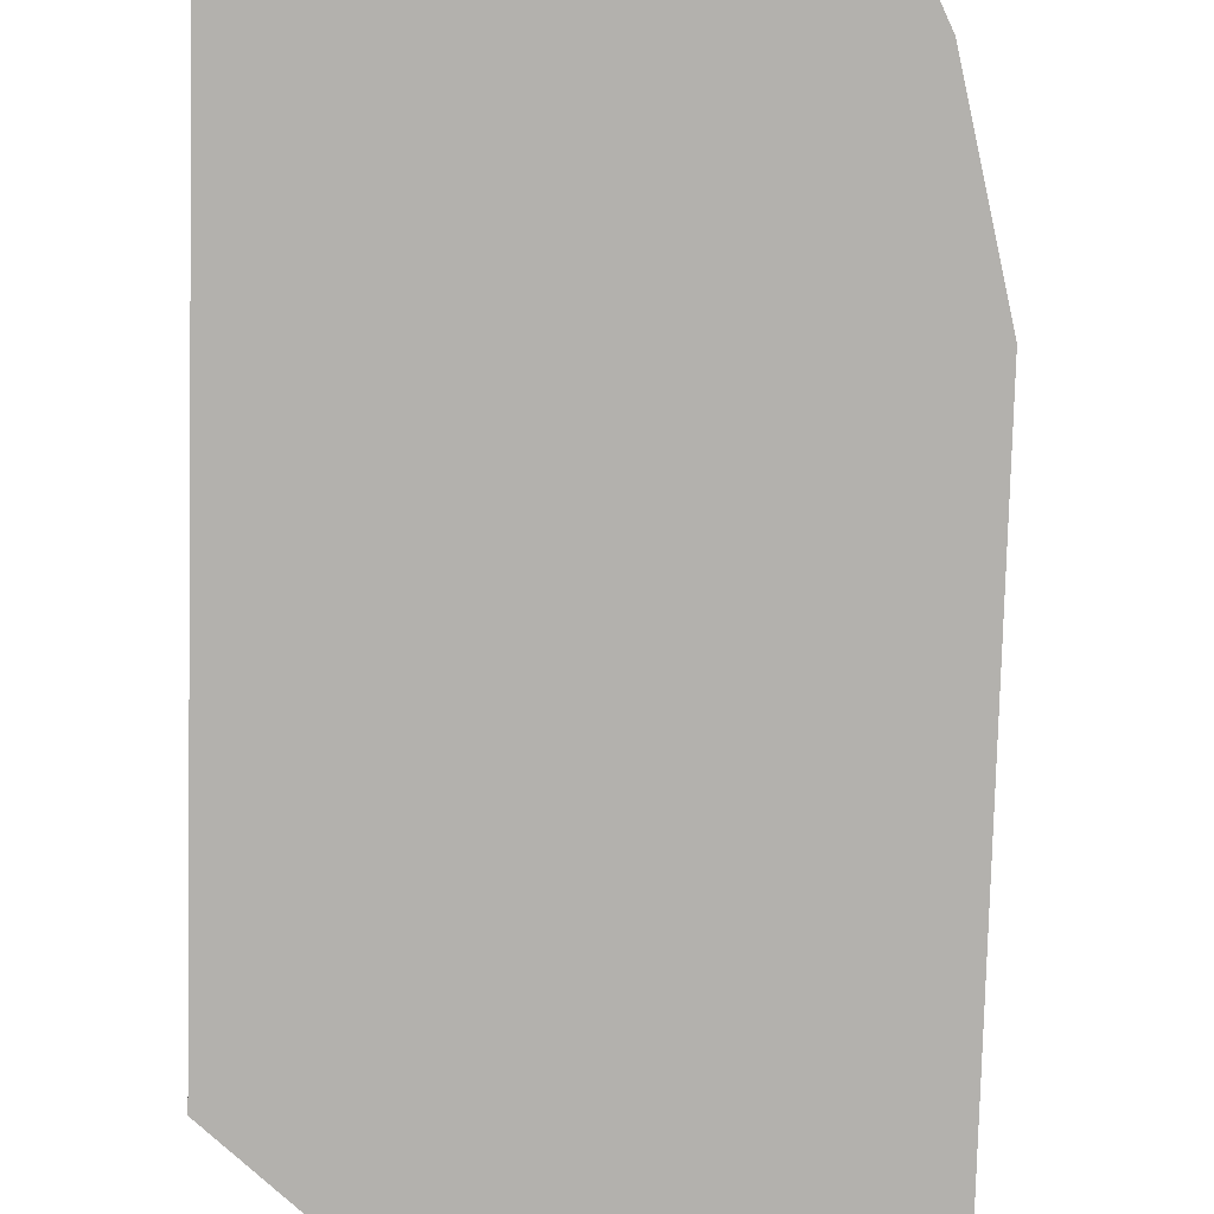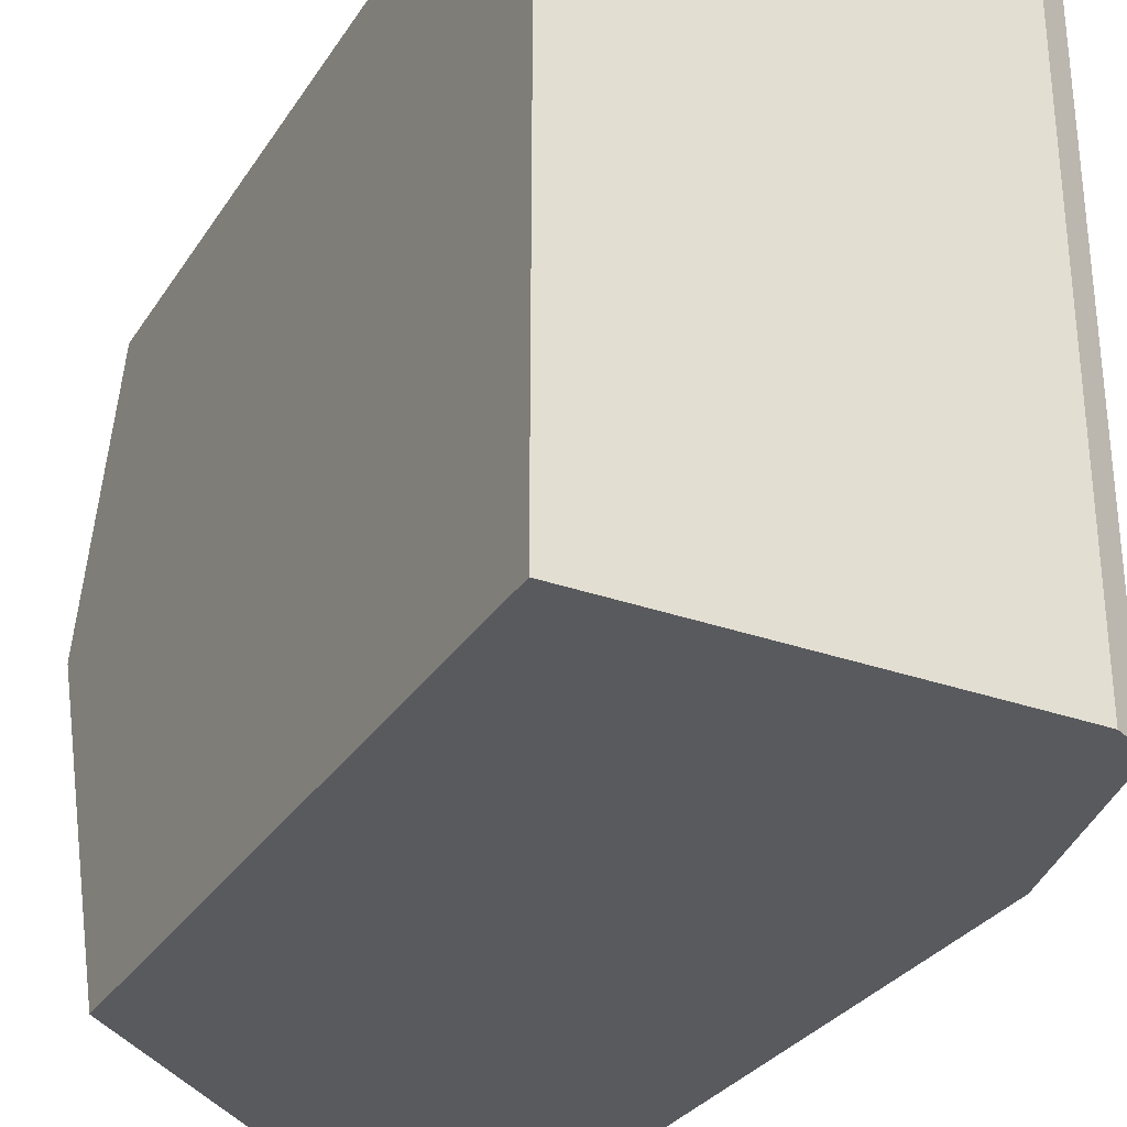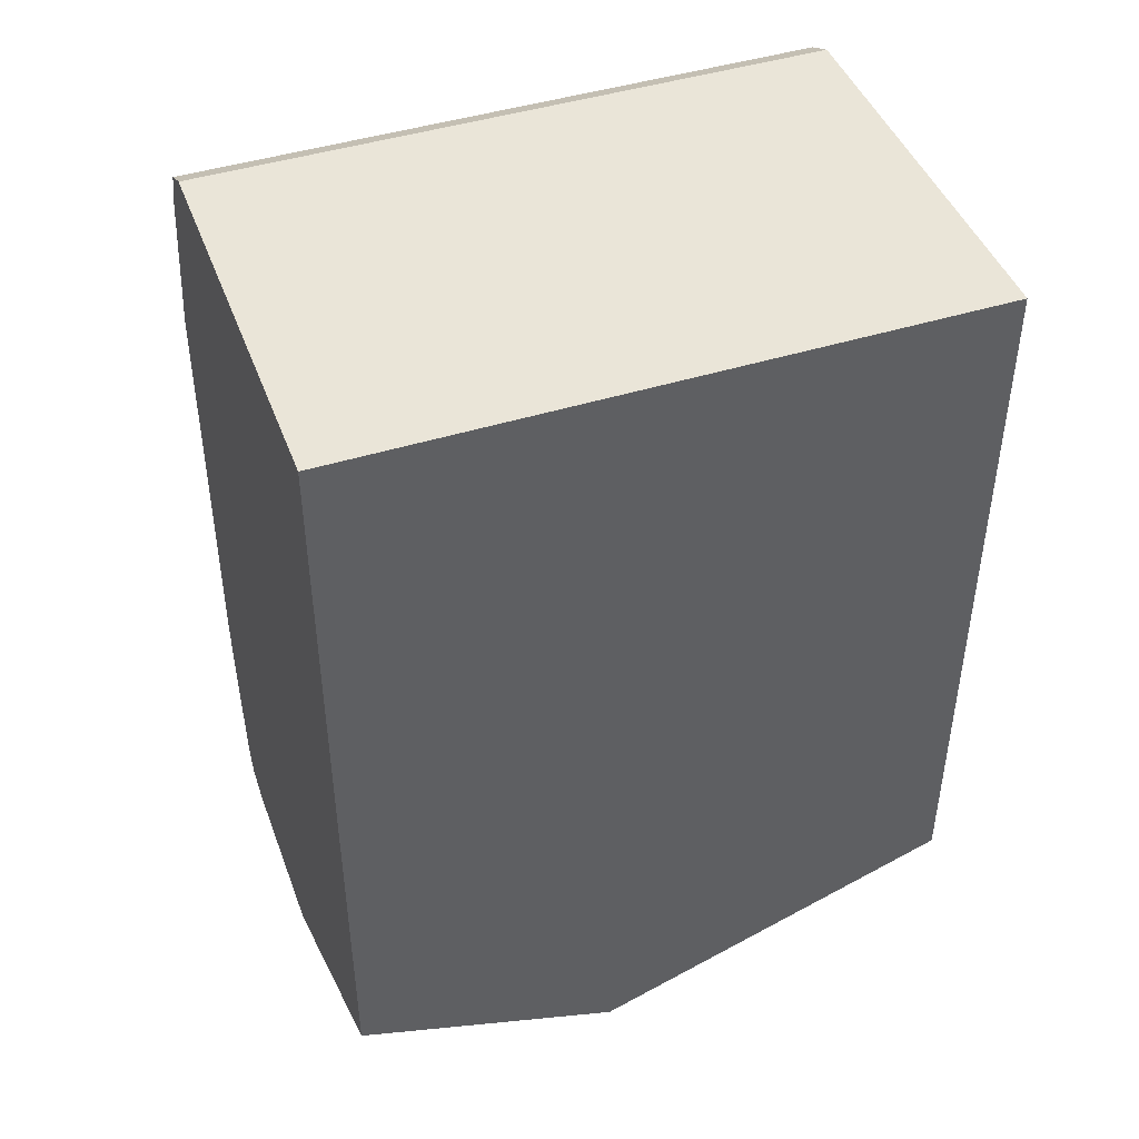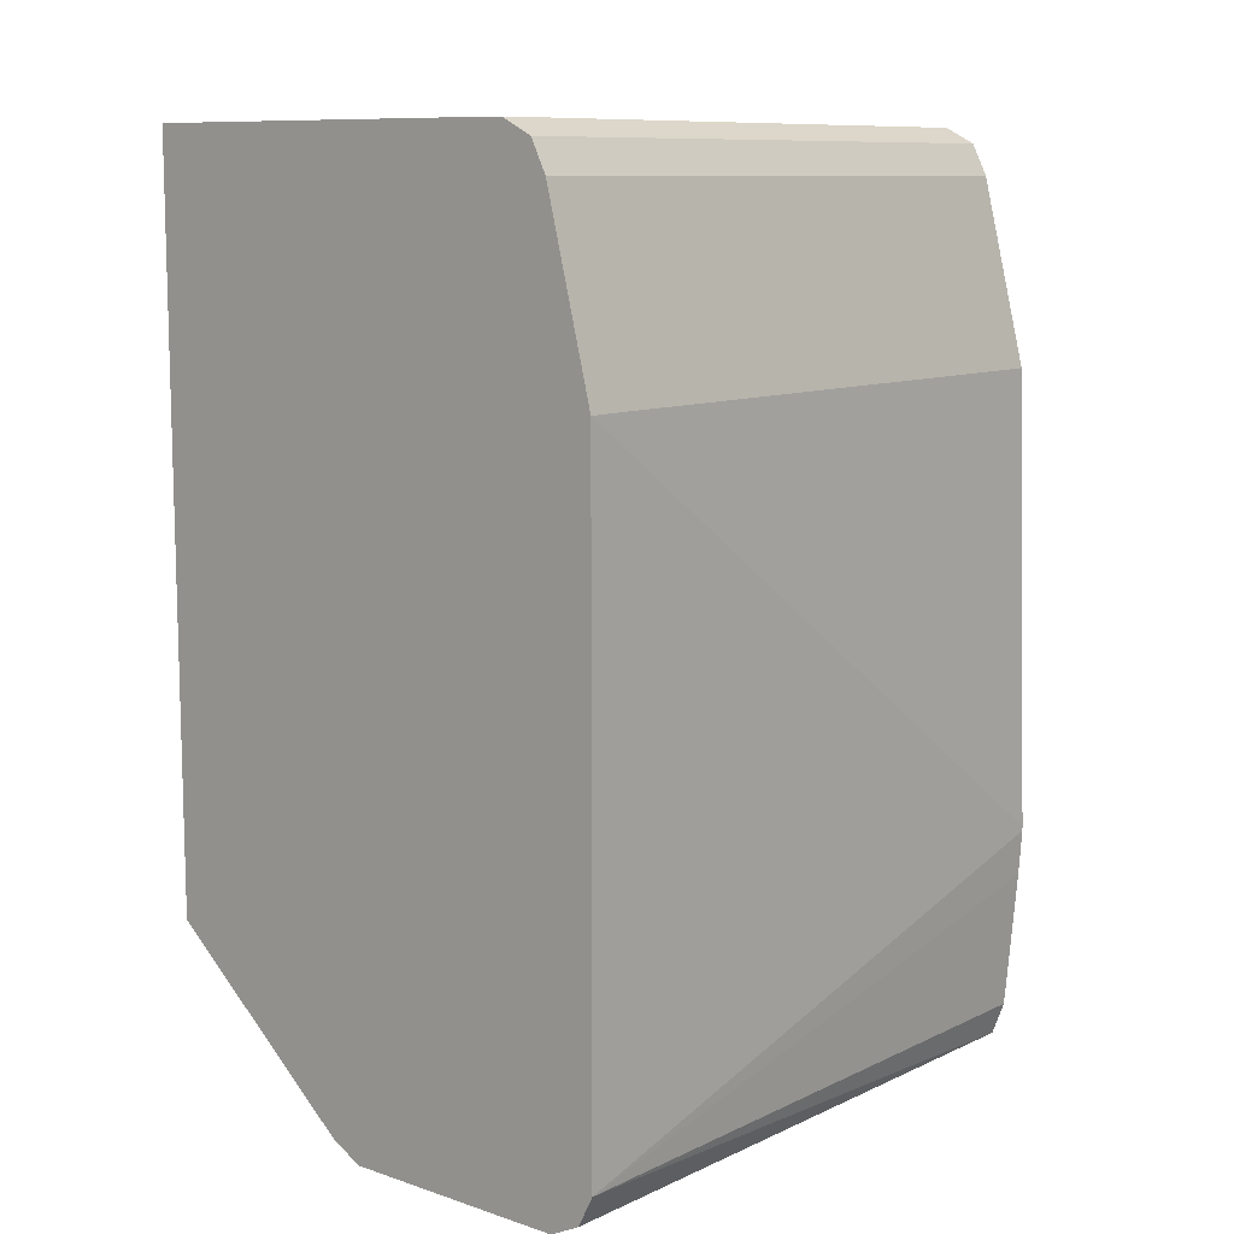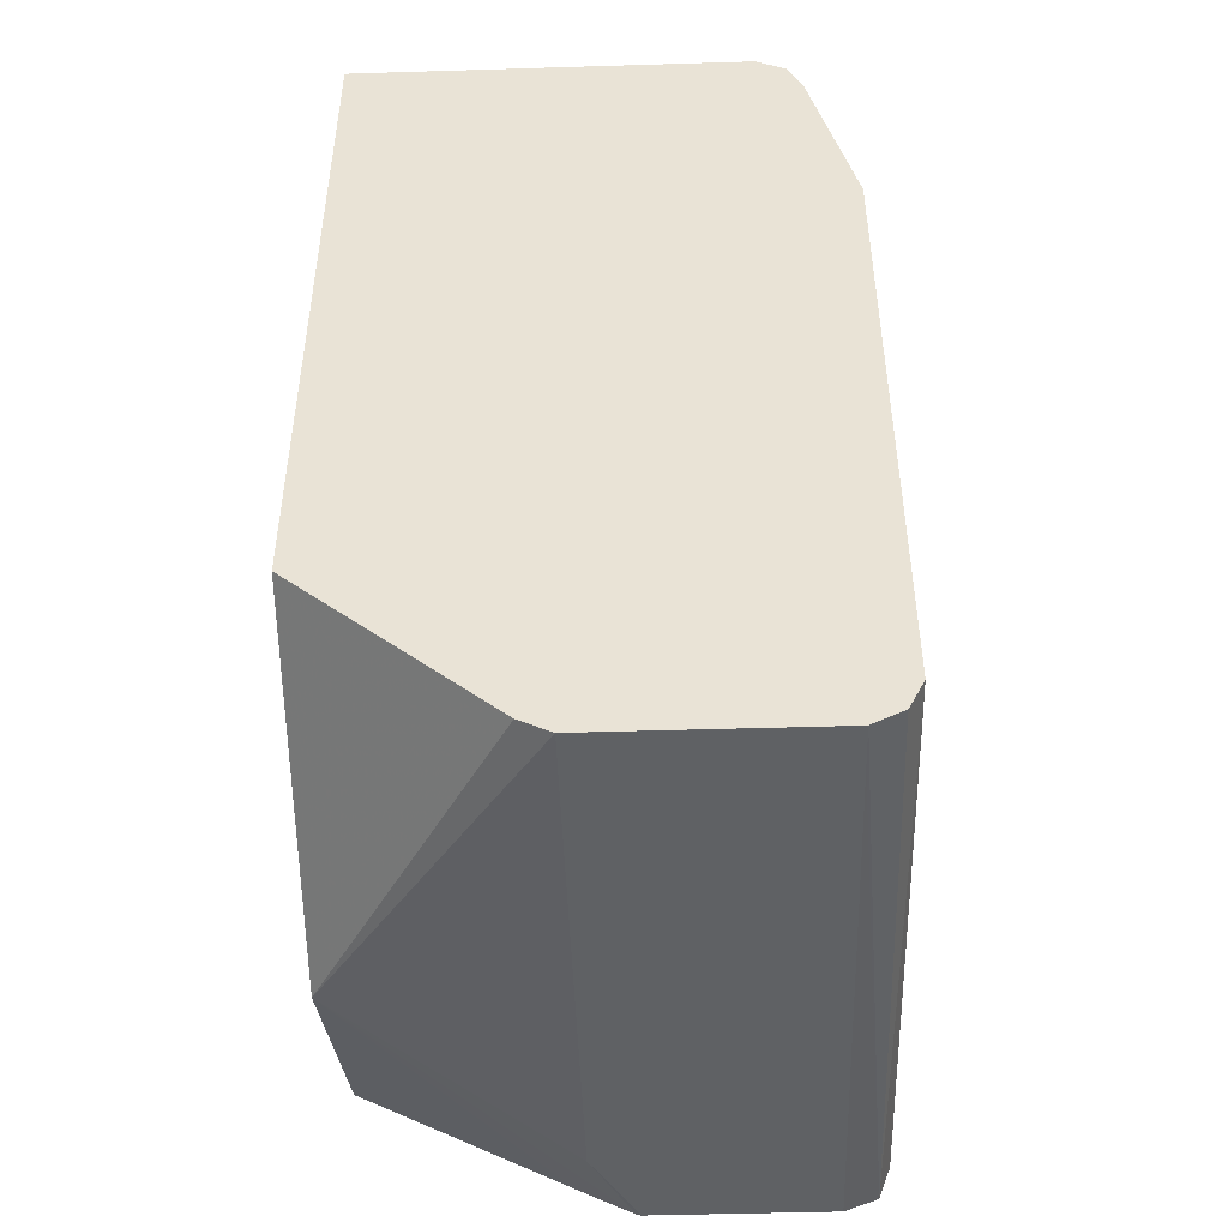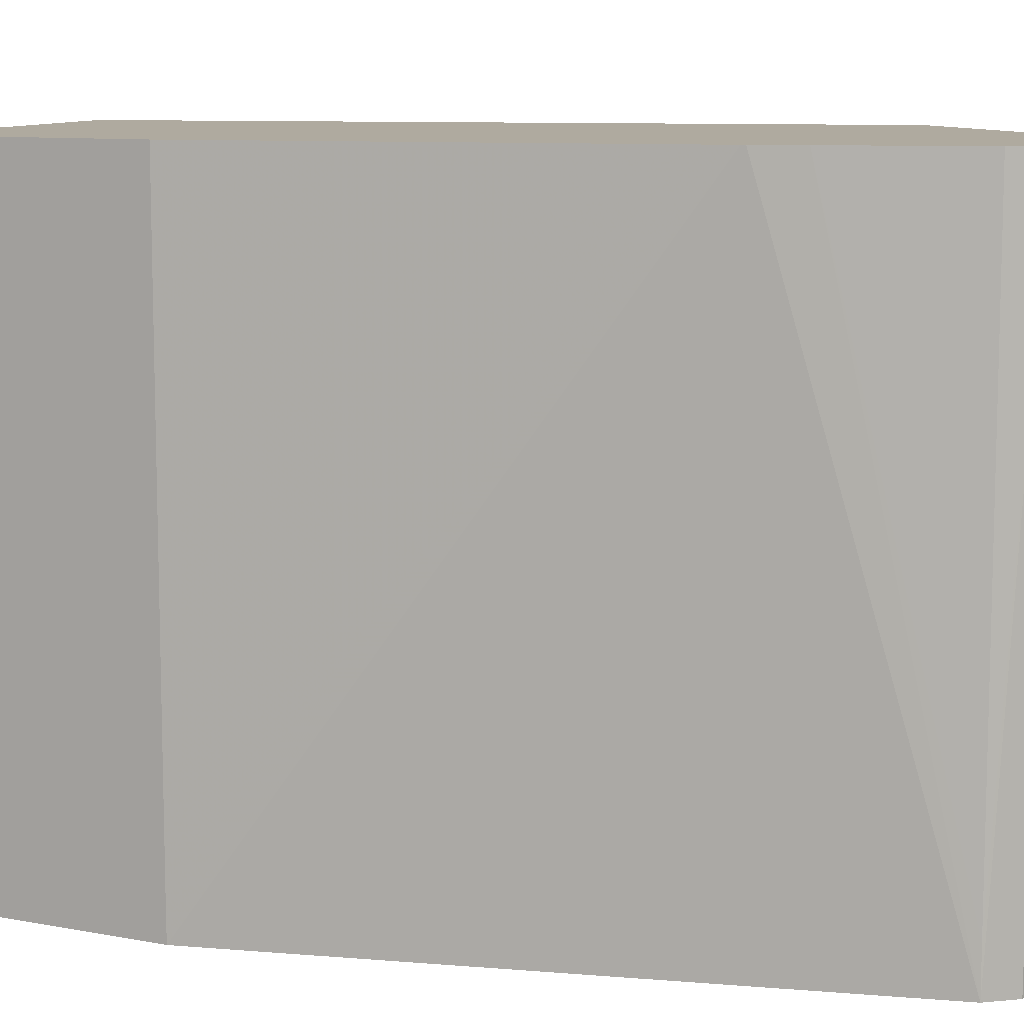
<metadata>
{"format":"obj","ext":"obj","renderer":"f3d","projection":"perspective","resolution":1024,"background":"white","views":[{"elev":-79.3,"azim":178.5,"up":"+Z"},{"elev":-30.5,"azim":152.7,"up":"+Z"},{"elev":44.9,"azim":70.1,"up":"+Y"},{"elev":10.0,"azim":-139.8,"up":"+Y"},{"elev":-46.3,"azim":-178.0,"up":"+Y"},{"elev":9.5,"azim":-77.7,"up":"+Z"}]}
</metadata>
<code>
v -0.2065 -0.2065 0.08082
v -0.1239 -0.2065 0.08082
v -0.2215 -0.2009 0.08082
v -0.2065 -0.2065 -0.1859
v -0.1033 -0.2065 0.04129
v -0.1219 -0.206 0.08082
v -0.2065 -0.2065 -0.2065
v -0.2271 -0.1859 0.08082
v -0.2271 -0.1859 -0.1859
v -0.2271 -0.1859 -0.2065
v -0.2203 -0.1996 -0.2065
v -0.1859 -0.2065 -0.2065
v -0.1033 -0.2065 -0.1859
v -0.001147 -0.1859 -0.04131
v -0.1093 -0.1998 0.08082
v -0.2328 -0.1239 0.08082
v -0.2342 -0.1033 0.08082
v -0.2271 -0.08264 -0.2065
v -0.1033 -0.2065 -0.2065
v -0.001147 -0.144 0.08082
v -0.09669 -0.1933 0.08082
v -0.0895 -0.1996 -0.2065
v -0.001147 -0.1239 -0.2065
v -0.2342 -0.1014 0.08082
v -0.2271 0.1032 -0.2065
v -0.001147 0.2065 0.08082
v -0.001147 0.2065 -0.2065
v -0.2271 0.1033 0.08082
v -0.2271 0.1033 -0.1859
v -0.2065 0.1858 -0.2065
v -0.1858 0.2065 0.08082
v -0.1652 0.2065 -0.2065
v -0.2065 0.1859 0.08082
v -0.2065 0.1859 -0.1859
v -0.1996 0.1996 -0.2065
v -0.1984 0.2002 0.08082
v -0.1858 0.2065 -0.1859
v -0.1859 0.2065 -0.2065
v -0.1996 0.1996 0.08082
f 14 27 26
f 14 22 23
f 14 19 22
f 14 21 15
f 14 20 21
f 14 23 27
f 13 19 14
f 7 19 12
f 10 16 17
f 9 16 10
f 8 16 9
f 7 22 19
f 7 23 22
f 14 26 20
f 7 27 23
f 10 17 18
f 17 24 25
f 32 38 37
f 24 28 29
f 7 32 27
f 35 37 38
f 35 36 37
f 35 39 36
f 33 35 34
f 33 39 35
f 31 37 36
f 17 25 18
f 30 34 35
f 28 34 29
f 28 33 34
f 26 37 31
f 26 32 37
f 26 27 32
f 25 29 30
f 24 29 25
f 29 34 30
f 7 38 32
f 1 8 3
f 7 30 35
f 1 3 4
f 1 16 8
f 1 17 16
f 1 24 17
f 1 28 24
f 1 33 28
f 1 39 33
f 1 36 39
f 1 31 36
f 1 26 31
f 1 20 26
f 1 15 21
f 1 6 15
f 1 2 6
f 7 35 38
f 1 4 12
f 1 12 19
f 1 21 20
f 1 13 5
f 1 19 13
f 7 18 25
f 7 11 10
f 6 14 15
f 5 14 6
f 5 13 14
f 4 7 12
f 7 10 18
f 3 10 11
f 1 5 2
f 3 11 7
f 2 5 6
f 7 25 30
f 3 7 4
f 3 8 9
f 3 9 10

</code>
